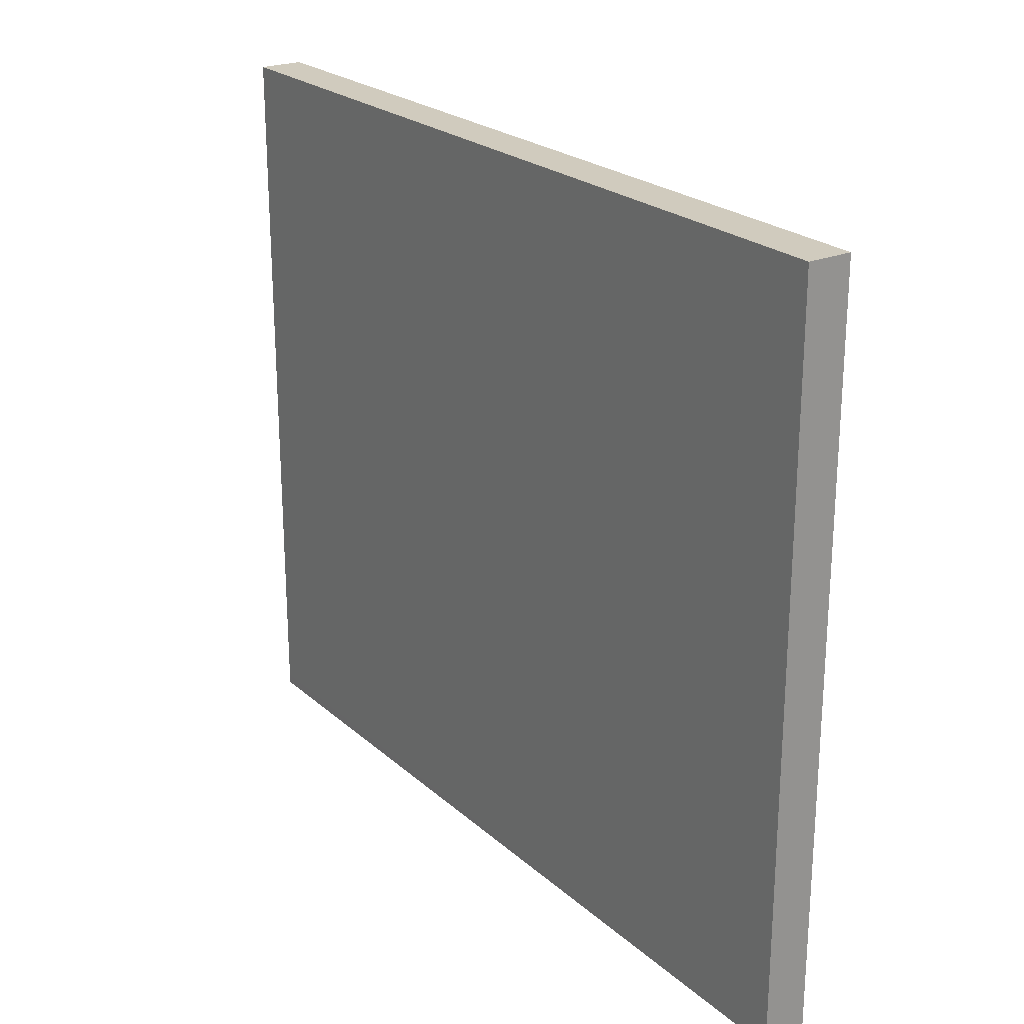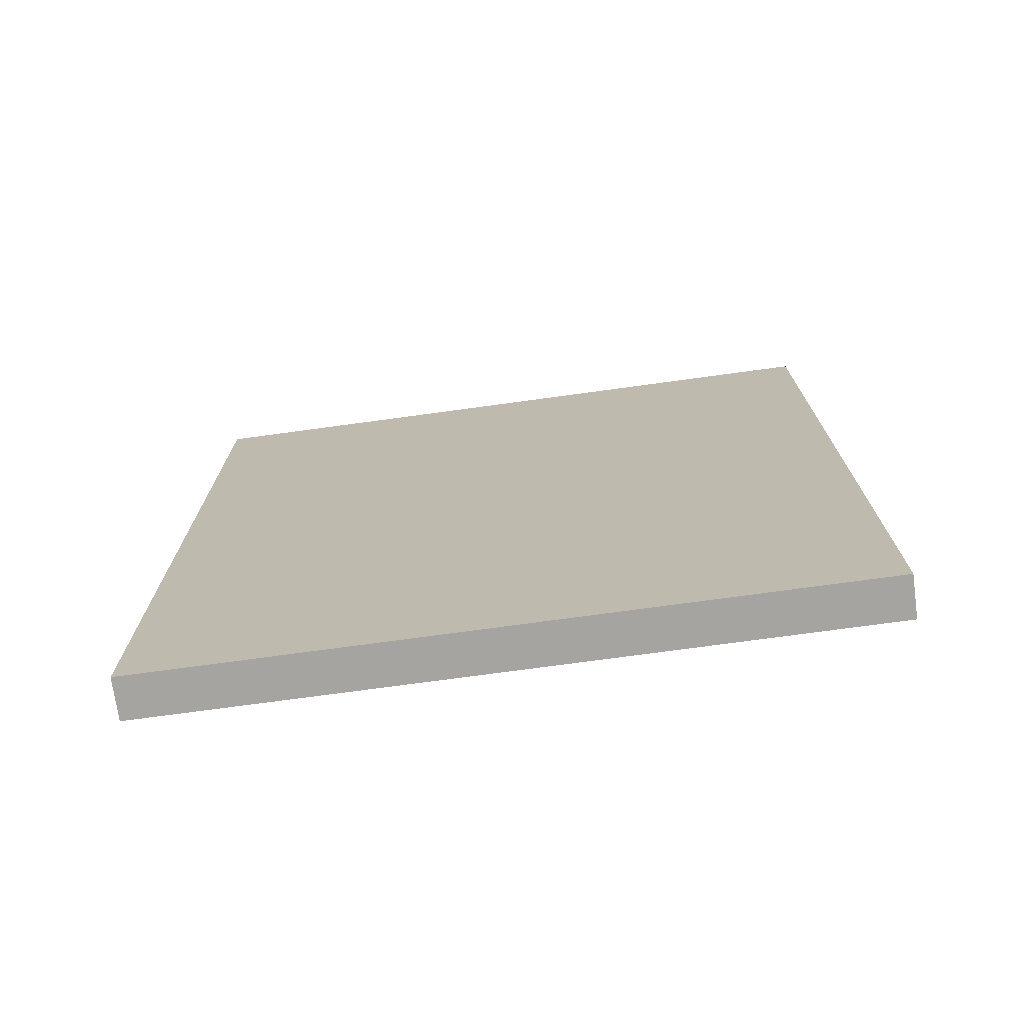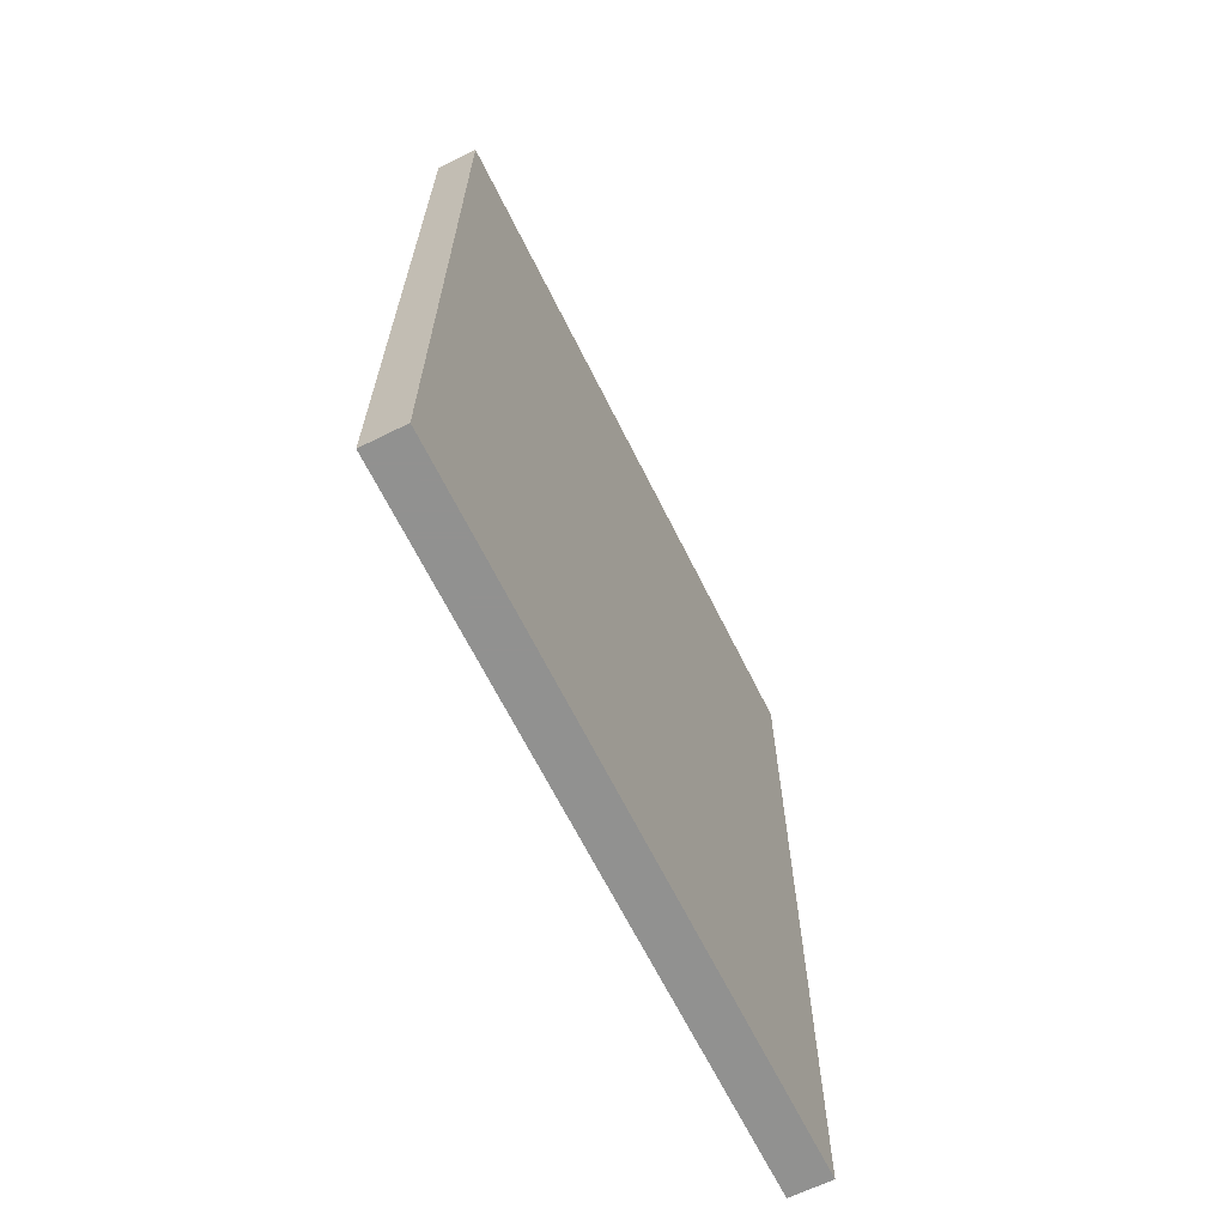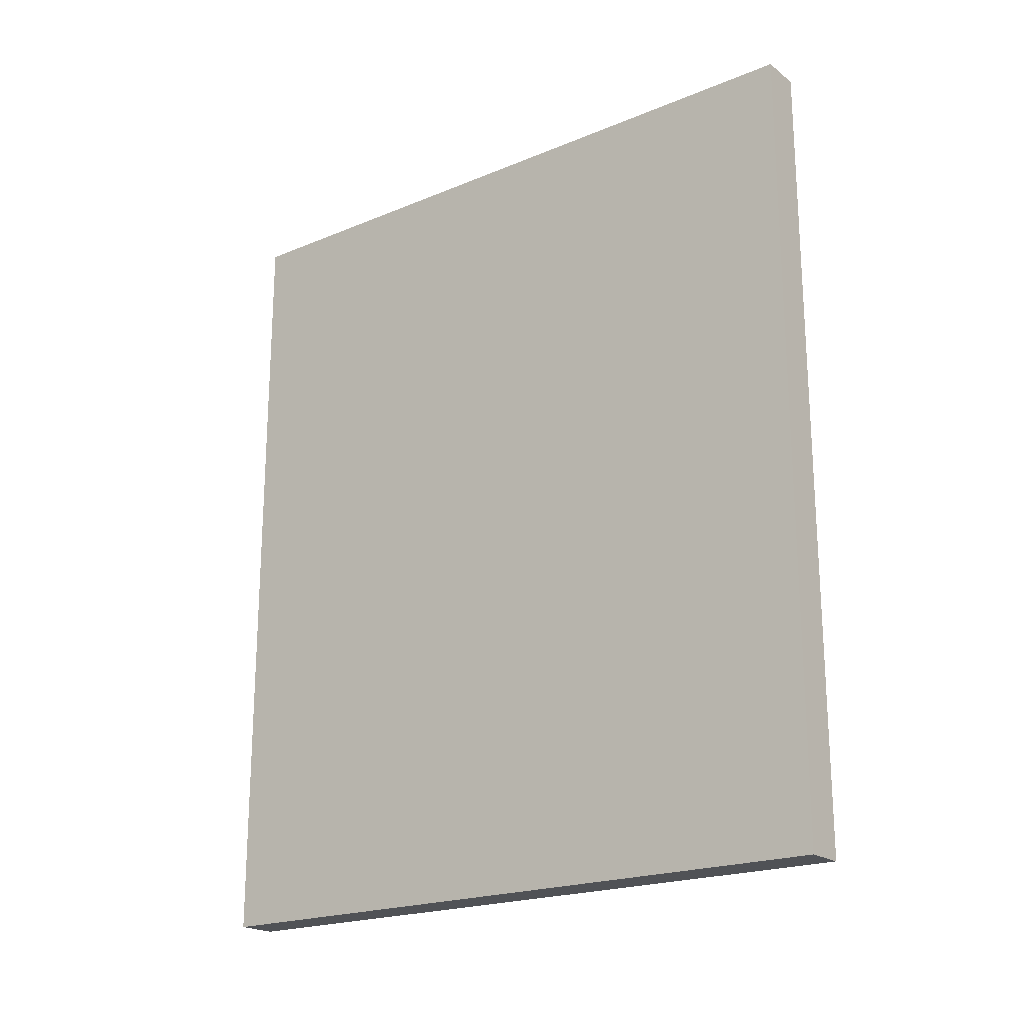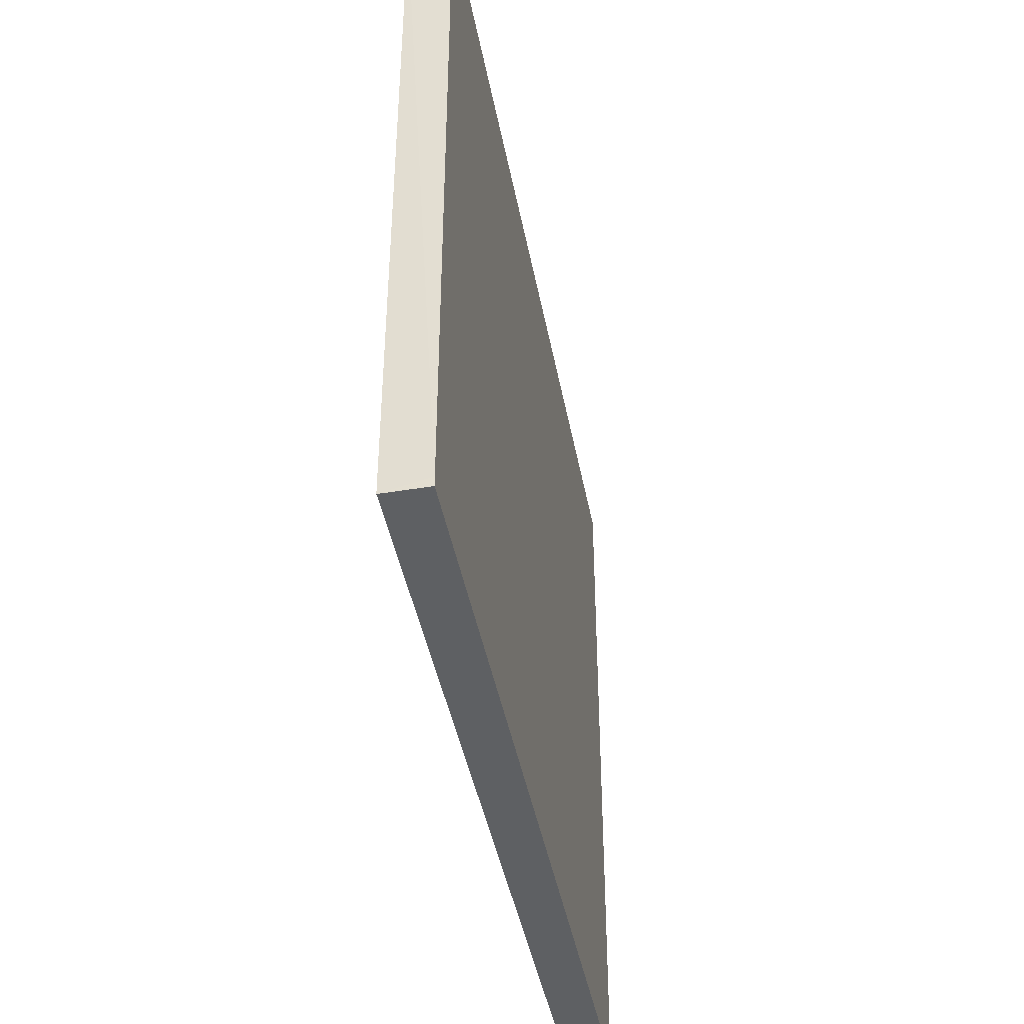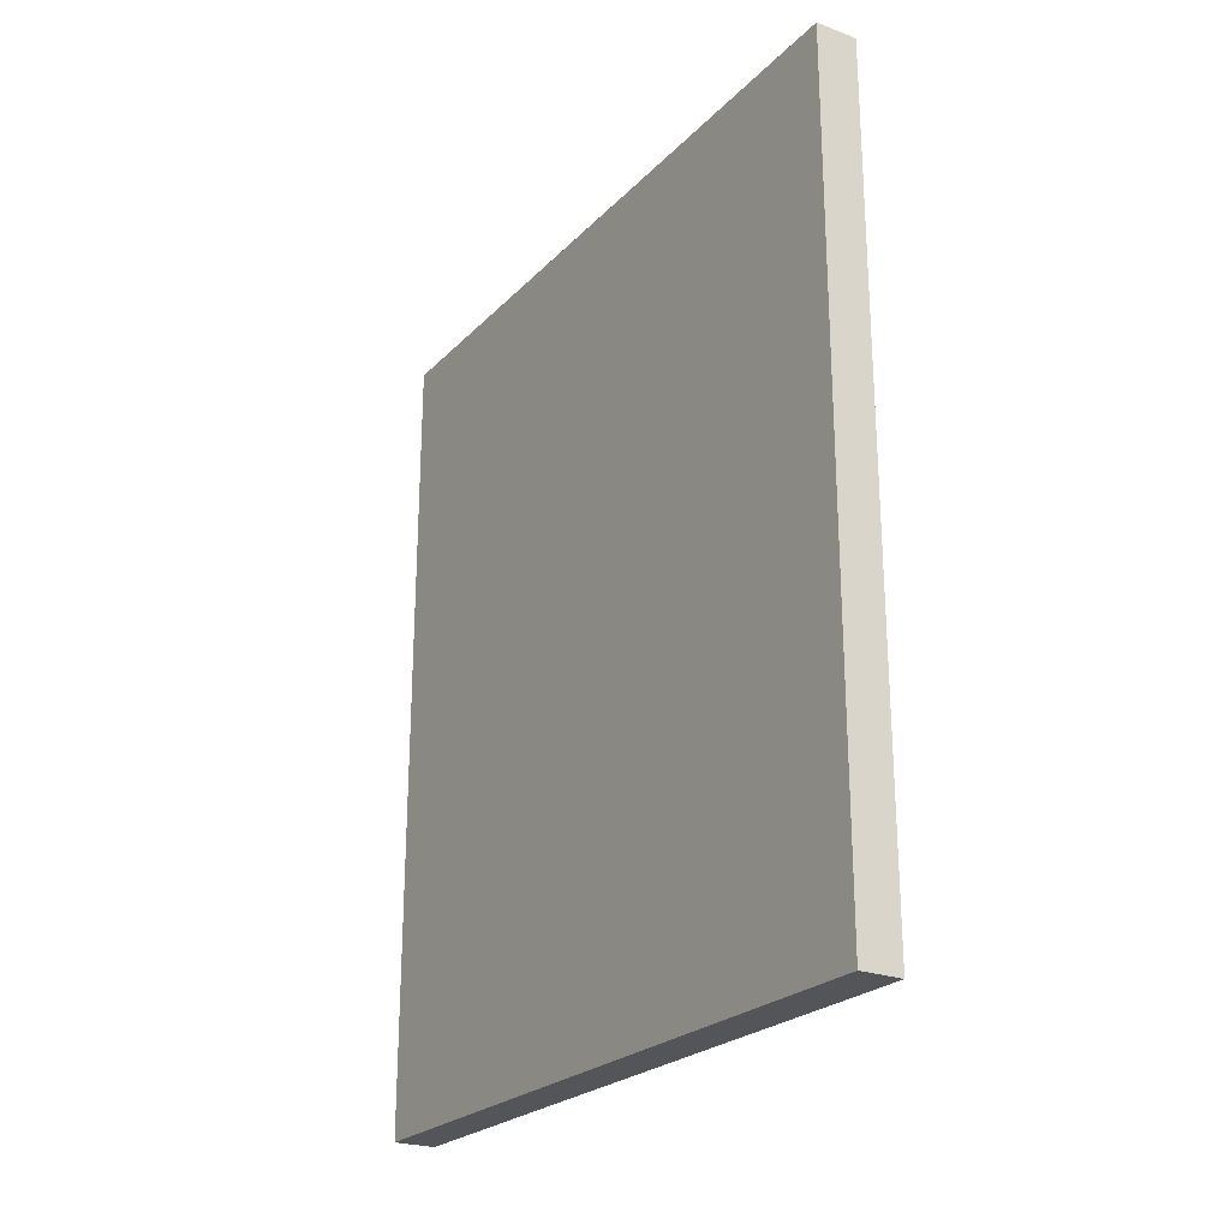
<metadata>
{"format":"obj","ext":"obj","renderer":"f3d","projection":"perspective","resolution":1024,"background":"white","views":[{"elev":23.4,"azim":-35.0,"up":"+Z"},{"elev":-73.2,"azim":-82.2,"up":"+Y"},{"elev":-66.0,"azim":-153.6,"up":"+Y"},{"elev":-20.6,"azim":-53.0,"up":"+Y"},{"elev":-42.7,"azim":-169.5,"up":"+Z"},{"elev":-24.1,"azim":147.7,"up":"+Y"}]}
</metadata>
<code>
v -0.01501 0.3474 0.6134
v -0.06667 0.3481 -0.2404
v -0.06667 0.3474 0.6134
v -0.06667 -0.6633 -0.2519
v -0.06665 0.348 -0.2519
v -0.01501 0.3473 -0.2519
v -0.01501 0.3474 -0.1003
v -0.01501 -0.6633 -0.1003
v -0.01501 -0.6633 -0.2519
v -0.06667 -0.6633 0.6134
v -0.01501 -0.6633 0.6134
f 9 8 4
f 4 8 10
f 4 10 3
f 11 10 8
f 11 1 10
f 11 8 1
f 9 4 5
f 3 10 1
f 9 5 6
f 7 1 6
f 6 1 8
f 9 6 8
f 2 1 7
f 2 7 6
f 2 6 5
f 2 5 4
f 2 4 3
f 2 3 1

</code>
